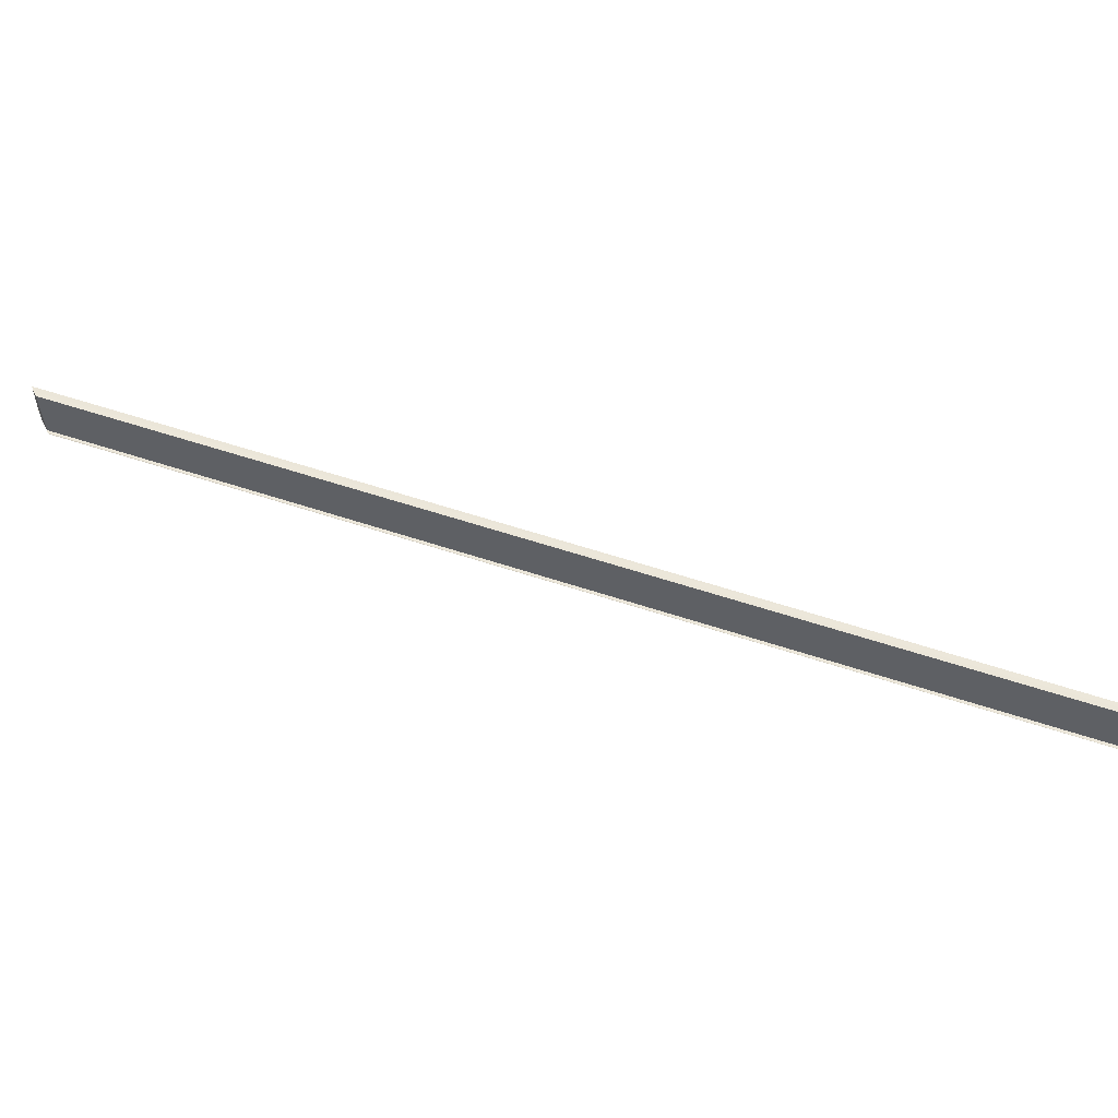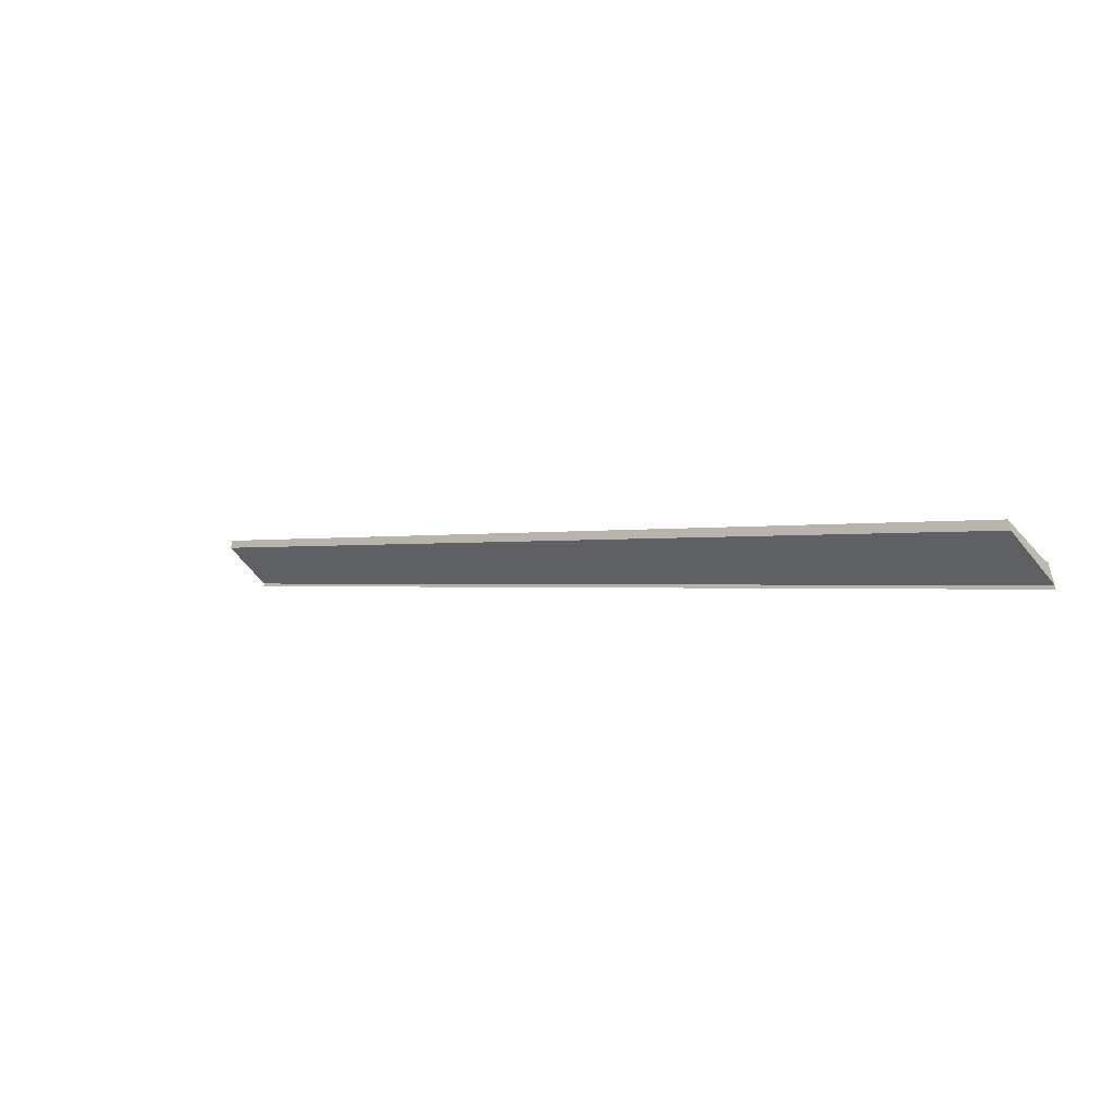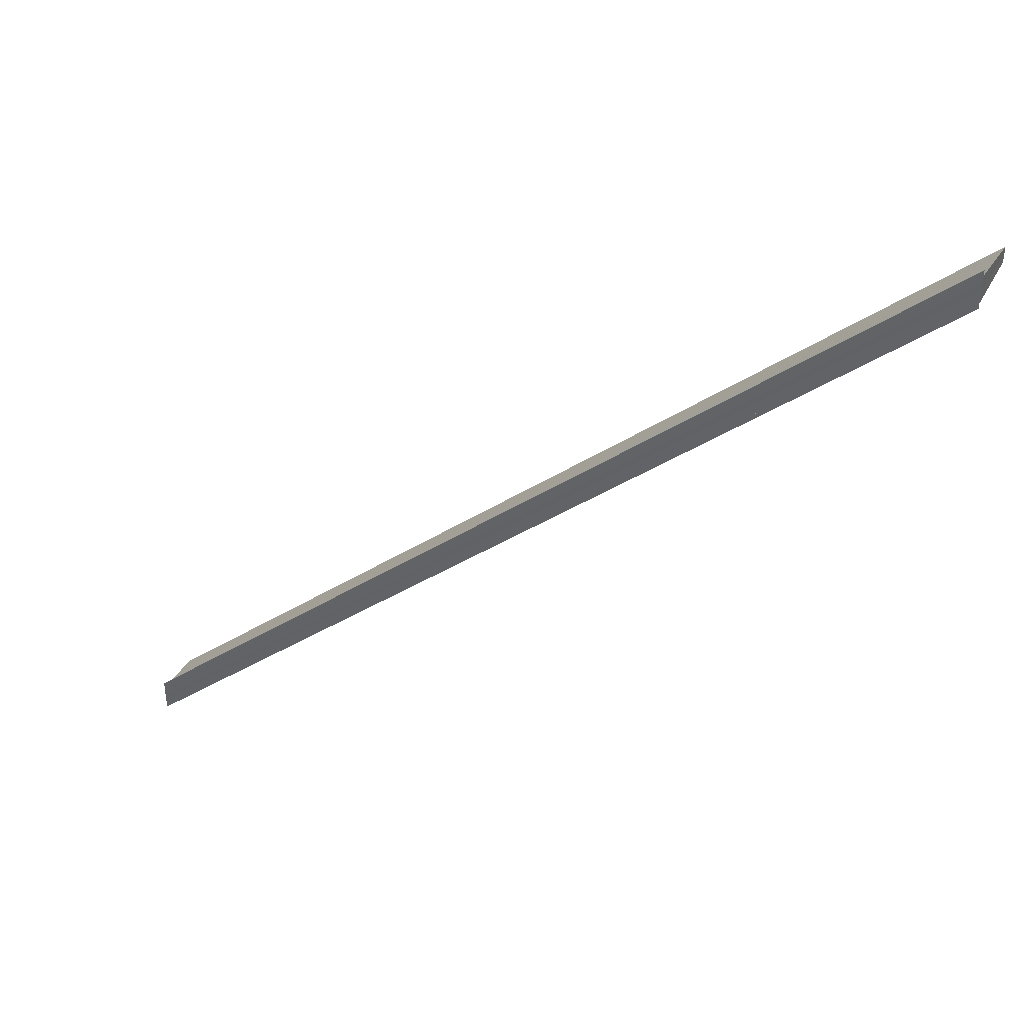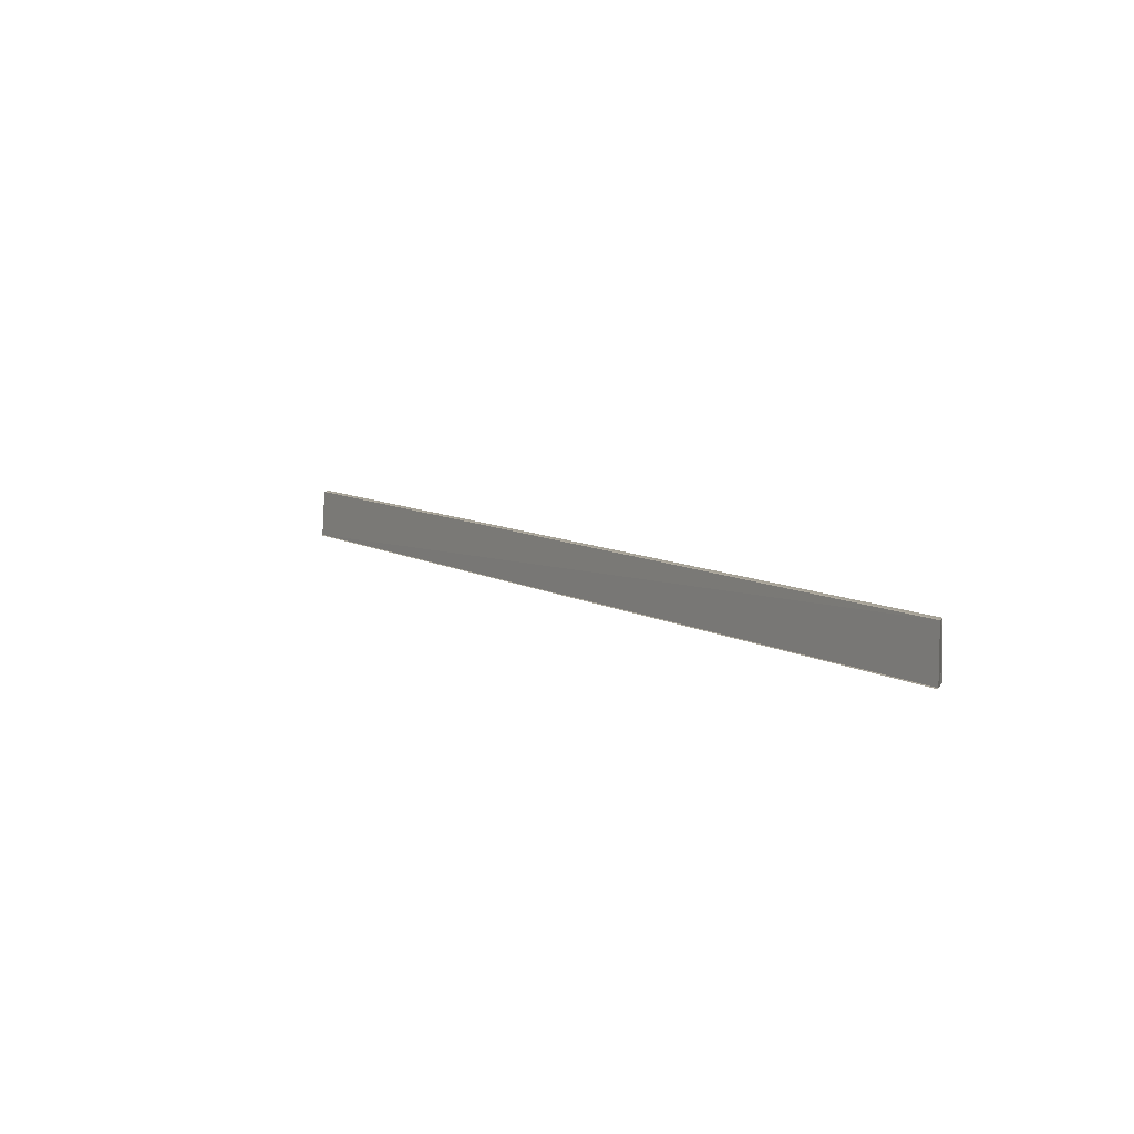
<metadata>
{"format":"obj","ext":"obj","renderer":"f3d","projection":"perspective","resolution":1024,"background":"white","views":[{"elev":55.7,"azim":154.7,"up":"+Y"},{"elev":-58.1,"azim":-140.9,"up":"+Z"},{"elev":41.3,"azim":27.0,"up":"+Z"},{"elev":7.5,"azim":15.3,"up":"+Y"}]}
</metadata>
<code>
o 11285
v 2229 1884 15.6
v 2229 1884 15.6
v 2230 1884 15.76
v 2229 1884 15.6
v 2230 1884 15.76
v 2229 1884 15.6
v 2230 1884 15.76
v 2230 1884 15.76
v 2230 1884 15.76
v 2229 1884 15.6
v 2230 1884 15.76
v 2229 1884 15.6
v 2229 1884 15.6
v 2229 1884 15.6
v 2229 1884 15.6
v 2229 1884 15.6
v 2229 1884 15.61
v 2230 1884 15.76
v 2230 1884 15.77
v 2230 1884 15.76
v 2229 1884 15.6
v 2229 1884 15.6
v 2229 1884 15.6
v 2229 1884 15.61
v 2230 1884 15.76
v 2230 1884 15.76
v 2230 1884 15.76
v 2230 1884 15.76
v 2230 1884 15.76
v 2230 1884 15.77
v 2230 1884 15.77
v 2230 1884 15.77
v 2229 1884 15.61
v 2230 1884 15.77
v 2229 1884 15.61
v 2229 1884 15.61
v 2229 1884 15.61
v 2230 1884 15.77
v 2229 1884 15.61
v 2230 1884 15.77
v 2229 1884 15.61
v 2229 1884 15.61
v 2229 1884 15.61
v 2230 1884 15.77
v 2229 1884 15.61
v 2230 1884 15.77
v 2229 1884 15.61
v 2230 1884 15.77
v 2230 1884 15.77
v 2229 1884 15.61
v 2230 1884 15.77
v 2229 1884 15.61
v 2229 1884 15.61
v 2229 1884 15.61
v 2229 1884 15.6
v 2229 1884 15.6
v 2230 1884 15.76
v 2229 1884 15.6
v 2229 1884 15.6
v 2230 1884 15.76
v 2229 1884 15.6
v 2230 1884 15.76
f 1 2 3
f 2 4 5
f 3 2 5
f 5 6 7
f 8 6 9
f 8 10 11
f 1 12 6
f 13 14 8
f 13 15 8
f 1 16 12
f 1 17 16
f 18 17 19
f 20 21 18
f 22 23 20
f 23 24 25
f 26 12 27
f 3 26 28
f 3 27 29
f 3 29 30
f 3 30 31
f 32 1 3
f 33 1 32
f 34 33 32
f 1 35 36
f 37 35 38
f 39 33 40
f 41 42 40
f 43 42 44
f 40 45 46
f 44 45 46
f 38 47 48
f 49 47 48
f 49 50 51
f 52 53 49
f 52 54 49
f 55 56 57
f 55 58 57
f 59 56 60
f 60 61 62
f 57 61 62

</code>
